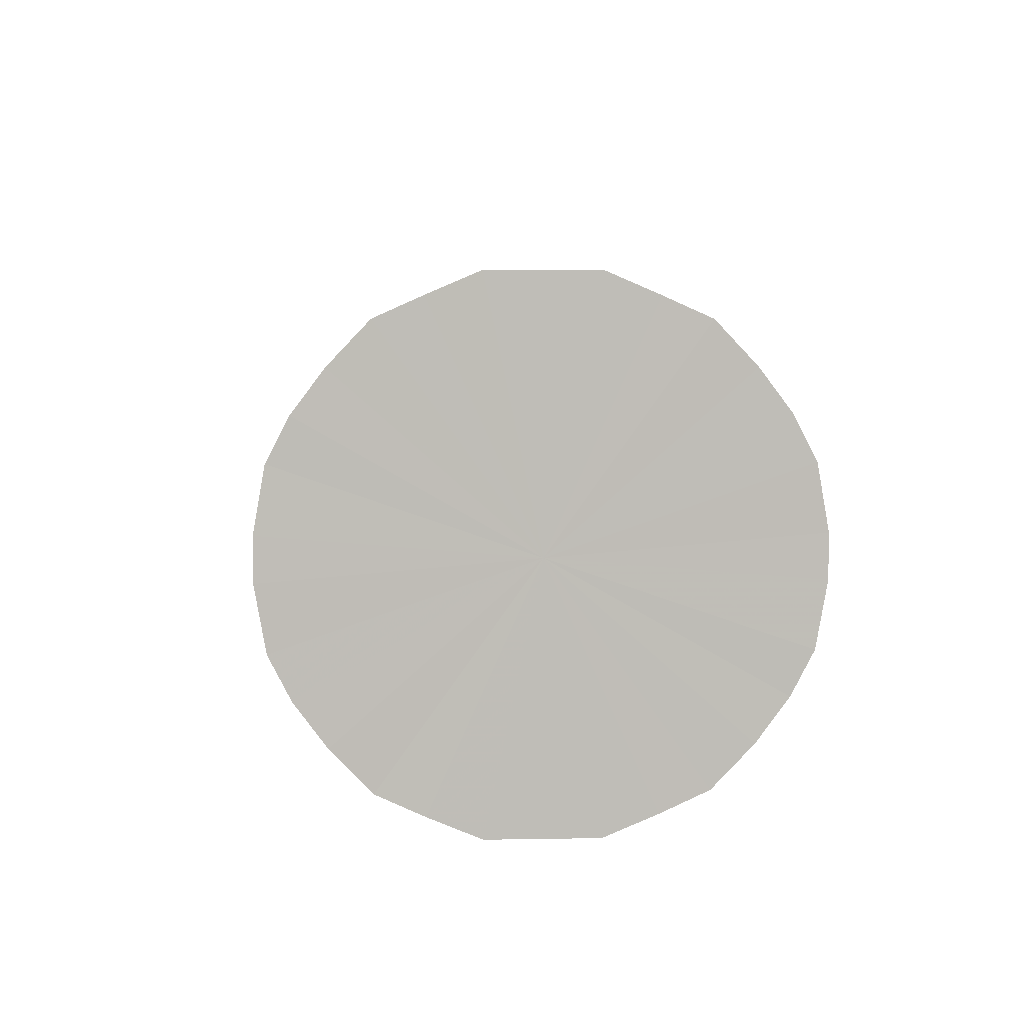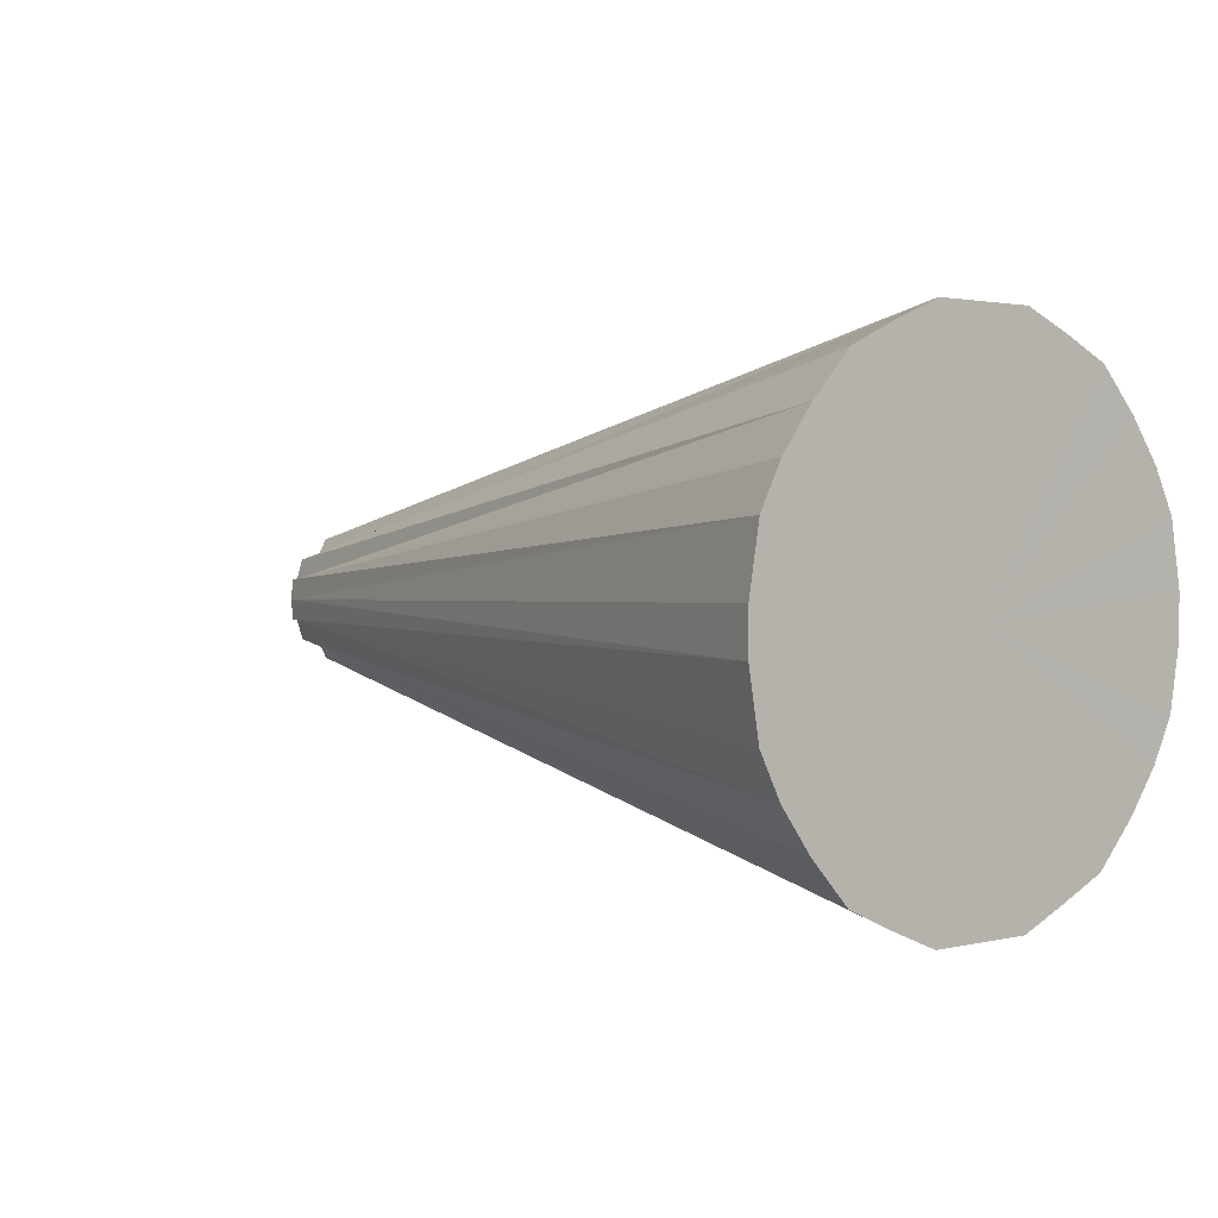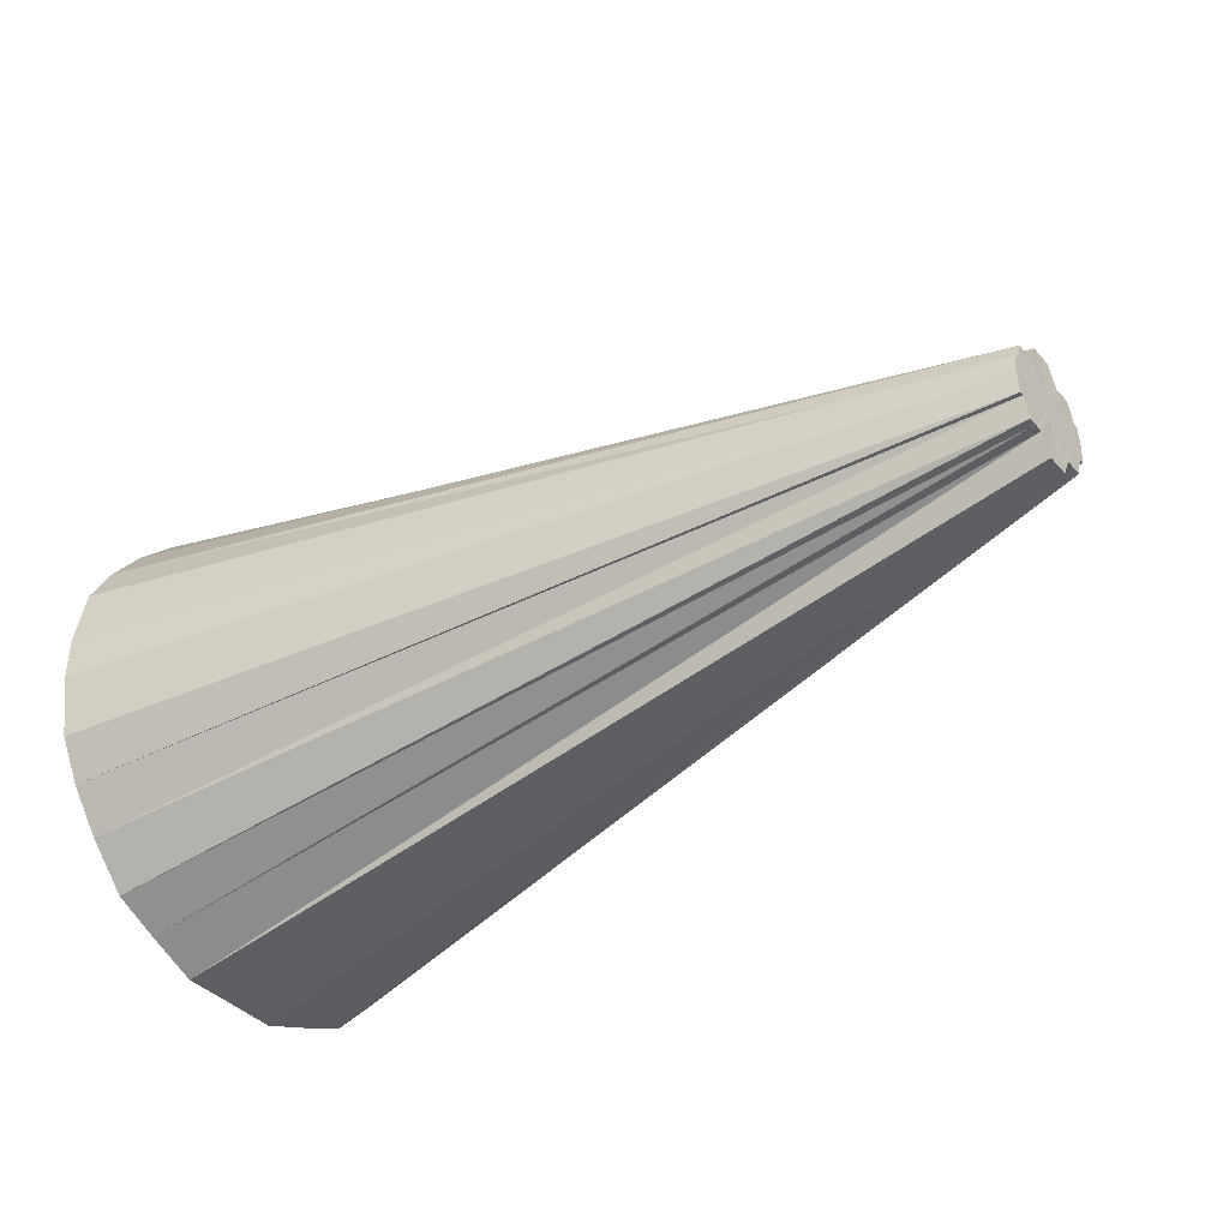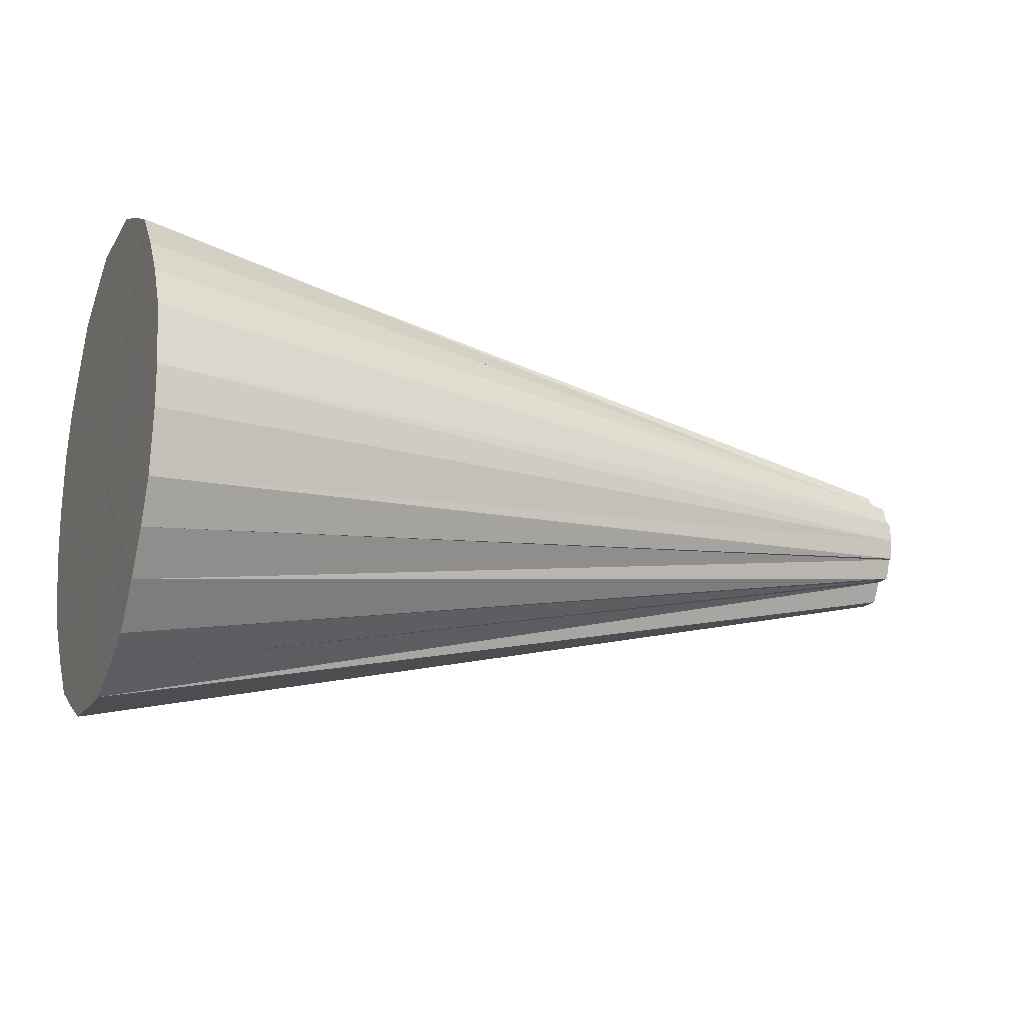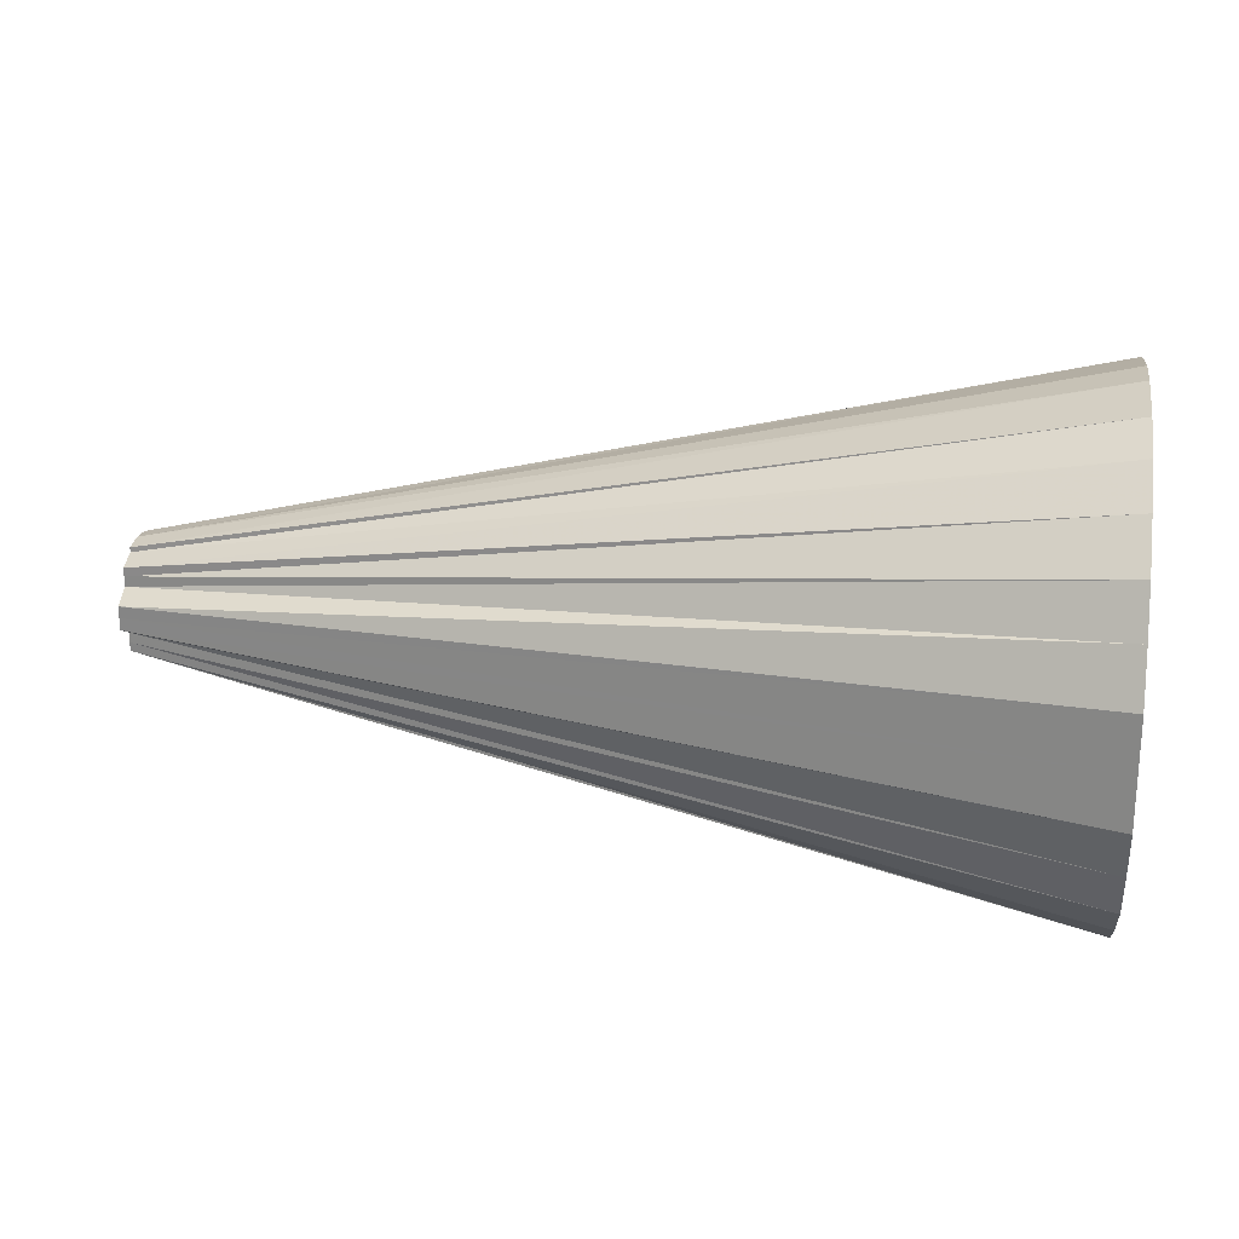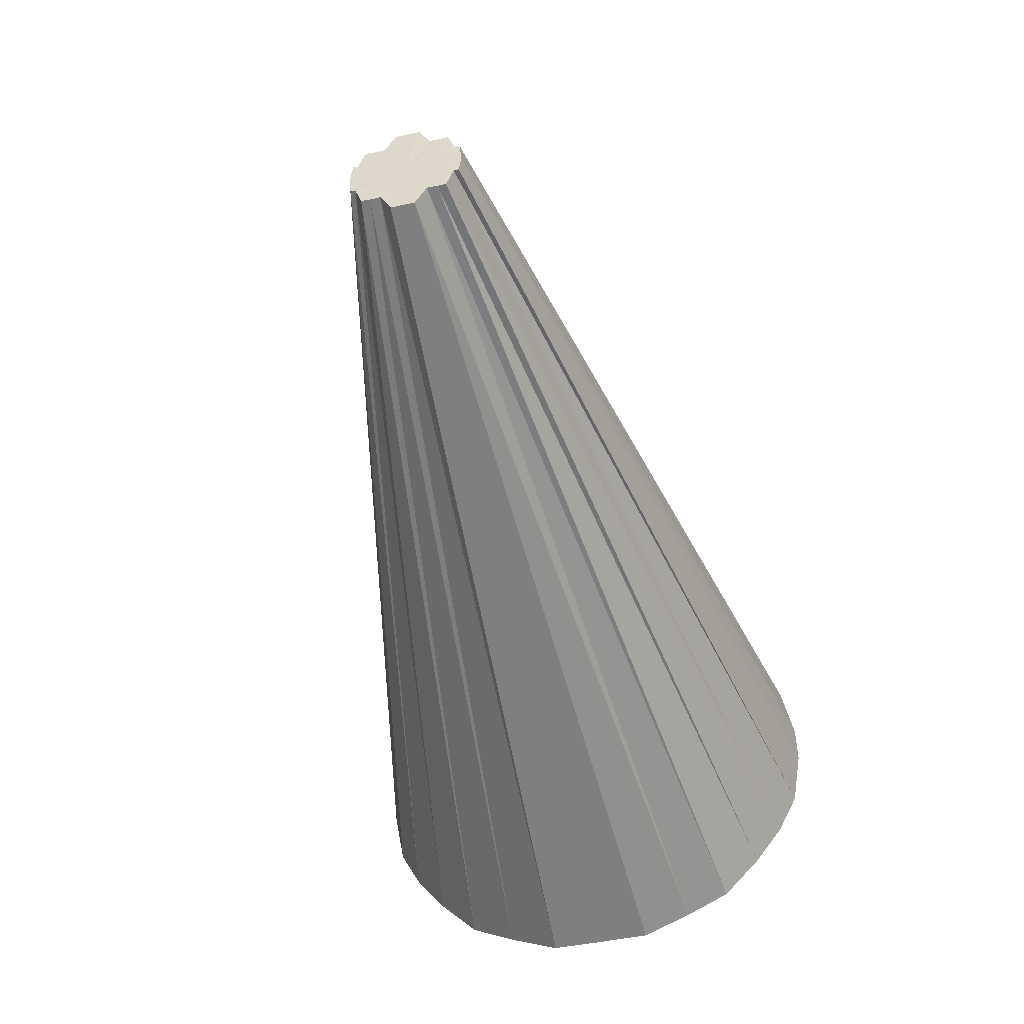
<metadata>
{"format":"obj","ext":"obj","renderer":"f3d","projection":"perspective","resolution":1024,"background":"white","views":[{"elev":5.2,"azim":-93.5,"up":"+Y"},{"elev":1.9,"azim":-130.5,"up":"+Y"},{"elev":-39.2,"azim":36.7,"up":"+Y"},{"elev":-16.7,"azim":-21.8,"up":"+Y"},{"elev":23.1,"azim":-171.7,"up":"+Z"},{"elev":-48.5,"azim":103.1,"up":"+Y"}]}
</metadata>
<code>
o 6799
v 2252 1885 17.57
v 2252 1885 17.55
v 2253 1885 17.57
v 2252 1885 17.6
v 2253 1885 17.58
v 2252 1885 17.57
v 2252 1885 17.62
v 2253 1885 17.58
v 2253 1885 17.57
v 2253 1885 17.56
v 2253 1885 17.55
v 2253 1885 17.58
v 2253 1885 17.58
v 2253 1885 17.55
v 2253 1885 17.55
v 2253 1885 17.55
v 2253 1885 17.55
v 2253 1885 17.56
v 2253 1885 17.57
v 2253 1885 17.6
v 2253 1885 17.59
v 2253 1885 17.59
v 2253 1885 17.59
v 2253 1885 17.59
v 2253 1885 17.6
v 2253 1885 17.55
v 2253 1885 17.55
v 2252 1885 17.47
v 2252 1885 17.47
v 2252 1885 17.46
v 2252 1885 17.48
v 2252 1885 17.45
v 2253 1885 17.55
v 2252 1885 17.5
v 2253 1885 17.56
v 2252 1885 17.5
v 2253 1885 17.56
v 2252 1885 17.52
v 2253 1885 17.57
v 2252 1885 17.52
v 2252 1885 17.55
v 2252 1885 17.45
v 2253 1885 17.54
v 2252 1885 17.46
v 2252 1885 17.47
v 2253 1885 17.55
v 2252 1885 17.46
v 2252 1885 17.45
v 2252 1885 17.48
v 2253 1885 17.55
v 2252 1885 17.5
v 2253 1885 17.55
v 2252 1885 17.48
v 2252 1885 17.5
v 2253 1885 17.56
v 2252 1885 17.52
v 2252 1885 17.55
v 2253 1885 17.56
v 2252 1885 17.52
v 2252 1885 17.57
v 2253 1885 17.57
v 2252 1885 17.6
v 2253 1885 17.57
v 2252 1885 17.57
v 2252 1885 17.6
v 2253 1885 17.58
v 2252 1885 17.62
v 2252 1885 17.64
v 2253 1885 17.58
v 2252 1885 17.62
v 2252 1885 17.64
v 2253 1885 17.59
v 2252 1885 17.66
v 2252 1885 17.68
v 2253 1885 17.59
v 2252 1885 17.69
v 2253 1885 17.59
v 2252 1885 17.68
v 2252 1885 17.69
v 2253 1885 17.6
v 2252 1885 17.69
v 2253 1885 17.6
v 2252 1885 17.69
v 2252 1885 17.69
v 2253 1885 17.6
v 2252 1885 17.69
v 2252 1885 17.68
v 2252 1885 17.66
v 2253 1885 17.59
v 2253 1885 17.59
v 2252 1885 17.66
v 2252 1885 17.64
v 2253 1885 17.59
v 2252 1885 17.64
v 2252 1885 17.62
v 2252 1885 17.48
v 2253 1885 17.55
v 2253 1885 17.56
v 2252 1885 17.46
v 2253 1885 17.55
v 2253 1885 17.55
v 2252 1885 17.47
v 2253 1885 17.55
v 2253 1885 17.55
v 2252 1885 17.55
v 2253 1885 17.57
v 2253 1885 17.56
v 2252 1885 17.66
v 2253 1885 17.59
v 2253 1885 17.59
v 2252 1885 17.69
v 2253 1885 17.6
v 2253 1885 17.59
v 2252 1885 17.68
v 2253 1885 17.59
v 2253 1885 17.6
v 2252 1885 17.6
v 2253 1885 17.58
v 2253 1885 17.58
v 2252 1885 17.57
v 2252 1885 17.57
v 2252 1885 17.55
v 2252 1885 17.52
v 2252 1885 17.6
v 2252 1885 17.5
v 2252 1885 17.62
v 2252 1885 17.48
v 2252 1885 17.64
v 2252 1885 17.47
v 2252 1885 17.66
v 2252 1885 17.46
v 2252 1885 17.68
v 2252 1885 17.45
v 2252 1885 17.69
v 2252 1885 17.45
v 2252 1885 17.69
v 2252 1885 17.46
v 2252 1885 17.69
v 2252 1885 17.47
v 2252 1885 17.69
v 2252 1885 17.48
v 2252 1885 17.68
v 2252 1885 17.5
v 2252 1885 17.66
v 2252 1885 17.52
v 2252 1885 17.64
v 2252 1885 17.55
v 2252 1885 17.62
v 2252 1885 17.57
v 2252 1885 17.6
f 1 2 3
f 4 1 5
f 6 3 5
f 7 4 8
f 5 3 9
f 10 11 9
f 12 13 9
f 14 15 9
f 16 17 9
f 18 19 9
f 20 21 9
f 22 23 9
f 24 25 9
f 26 27 9
f 28 27 26
f 29 30 27
f 31 29 26
f 30 32 33
f 34 31 35
f 36 35 37
f 38 34 37
f 37 35 9
f 2 38 39
f 40 37 39
f 39 37 9
f 41 39 3
f 3 39 9
f 32 42 43
f 42 44 43
f 44 45 46
f 47 46 43
f 43 46 9
f 48 43 33
f 33 43 9
f 45 49 50
f 49 51 52
f 53 52 50
f 50 52 9
f 54 55 52
f 52 55 9
f 51 56 55
f 56 57 58
f 59 58 55
f 55 58 9
f 57 60 61
f 60 62 63
f 64 63 61
f 61 63 9
f 65 66 63
f 63 66 9
f 62 67 66
f 67 68 69
f 70 69 66
f 66 69 9
f 71 72 69
f 69 72 9
f 68 73 72
f 73 74 75
f 74 76 77
f 78 77 75
f 75 77 9
f 76 79 80
f 79 81 82
f 83 82 80
f 80 82 9
f 81 84 82
f 82 85 9
f 86 85 82
f 84 87 85
f 87 88 89
f 89 90 9
f 91 90 89
f 88 92 90
f 90 93 9
f 92 7 93
f 94 93 90
f 93 8 9
f 95 8 93
f 96 97 98
f 99 100 101
f 102 103 104
f 105 106 107
f 108 109 110
f 111 112 113
f 114 115 116
f 117 118 119
f 120 121 122
f 122 121 123
f 124 121 120
f 123 121 125
f 126 121 124
f 125 121 127
f 128 121 126
f 127 121 129
f 130 121 128
f 129 121 131
f 132 121 130
f 131 121 133
f 134 121 132
f 133 121 135
f 136 121 134
f 135 121 137
f 138 121 136
f 137 121 139
f 140 121 138
f 139 121 141
f 142 121 140
f 141 121 143
f 144 121 142
f 143 121 145
f 146 121 144
f 145 121 147
f 148 121 146
f 147 121 149
f 150 121 148
f 149 121 150

</code>
